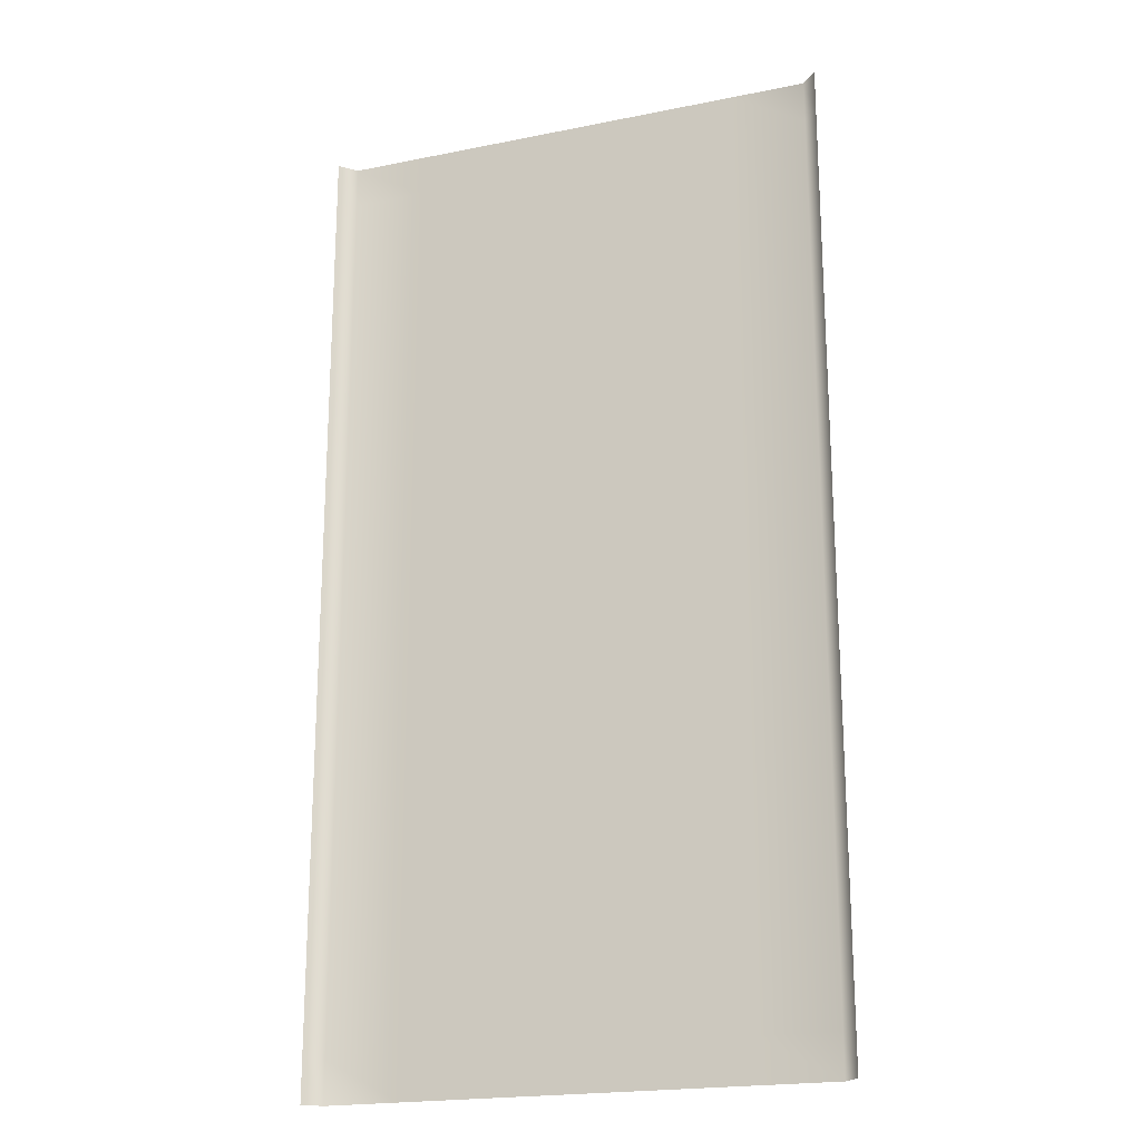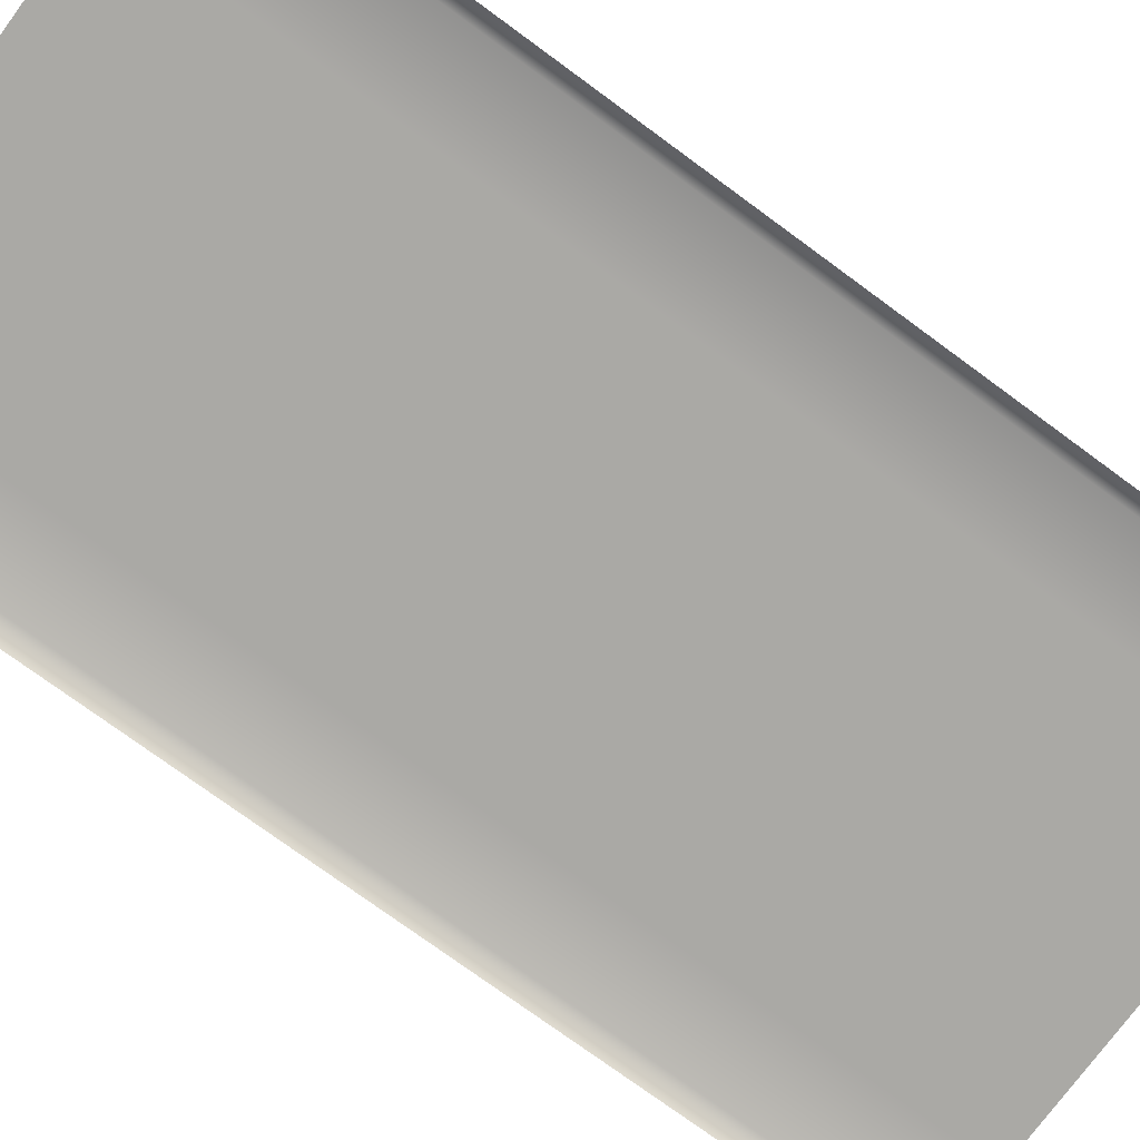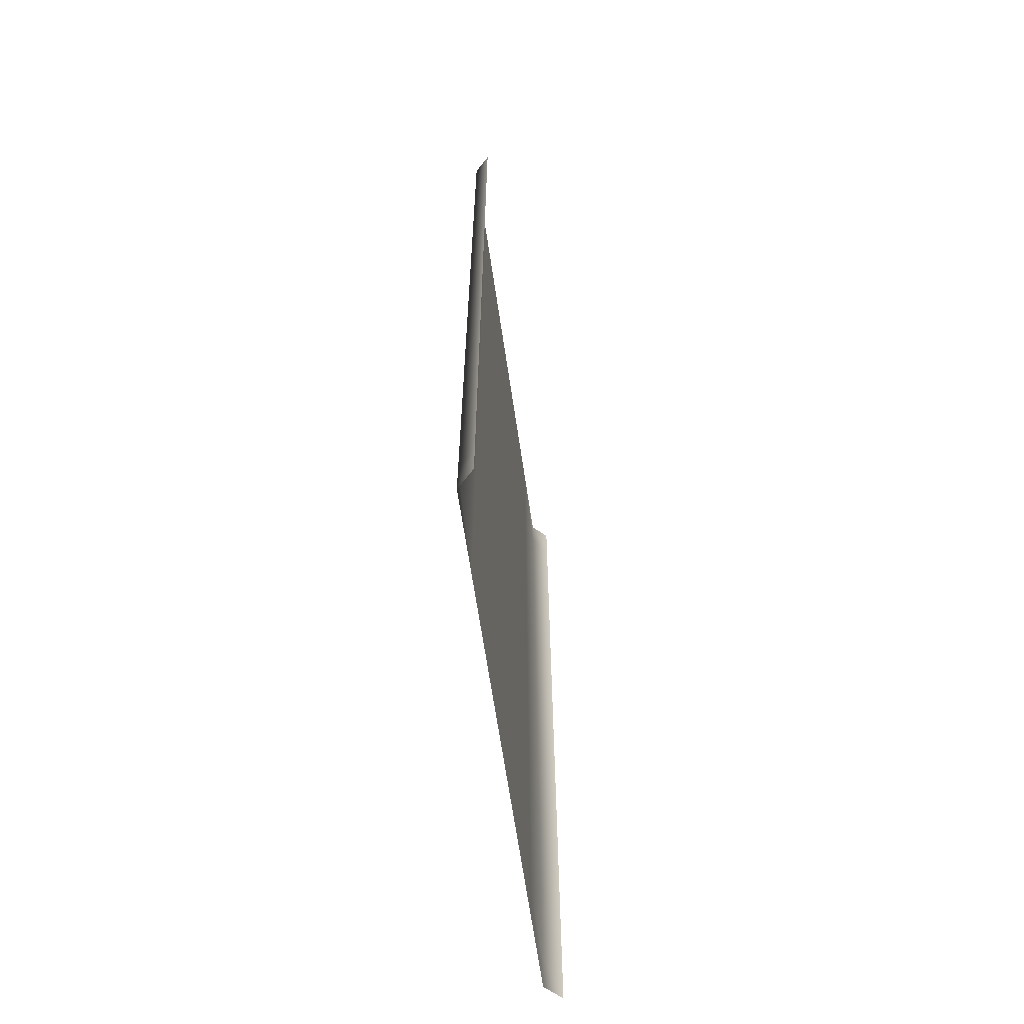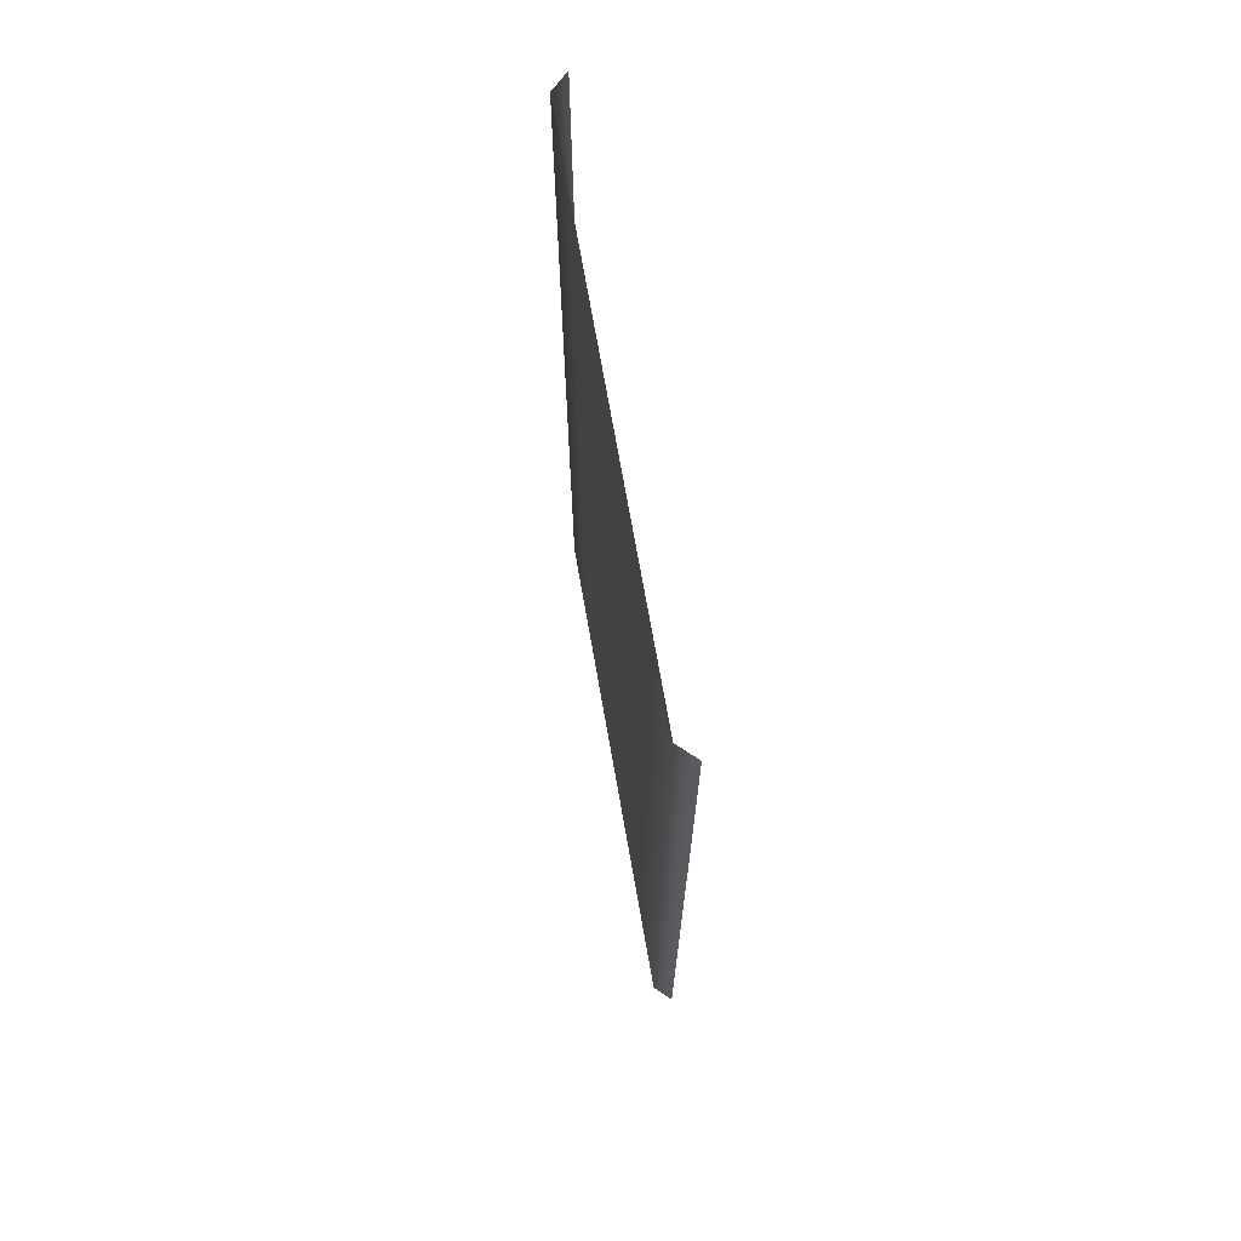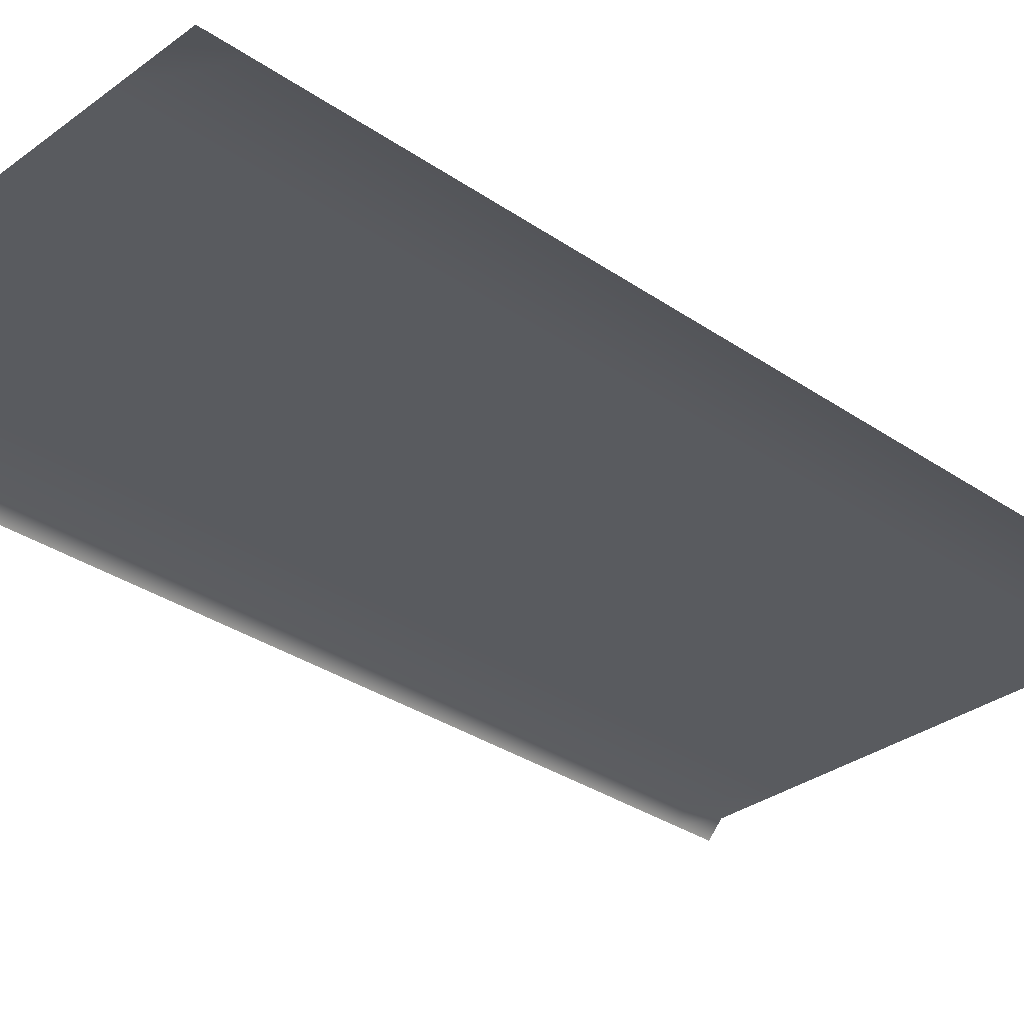
<metadata>
{"format":"obj","ext":"obj","renderer":"f3d","projection":"perspective","resolution":1024,"background":"white","views":[{"elev":-20.3,"azim":20.3,"up":"+Z"},{"elev":-75.4,"azim":-126.3,"up":"+Y"},{"elev":-65.7,"azim":-81.6,"up":"+Z"},{"elev":72.1,"azim":-100.0,"up":"+Z"},{"elev":-32.0,"azim":-134.0,"up":"+Y"}]}
</metadata>
<code>
v -16 0 32
v 16 0 32
v -16 0 -32
v 16 0 -32
v 11 0 -32
v 11 0 32
v -11 0 32
v -11 0 -32
v 0 0 -32
v 0 0 32
v -17 -1.055 -32
v -17 -1.055 32
v 17 -1.055 32
v 17 -1.055 -32
v -11 0 29.22
v -11 0 26.43
v -11 0 23.65
v -11 0 20.87
v -11 0 18.09
v -11 0 15.3
v -11 0 12.52
v -11 0 9.739
v -11 0 6.957
v -11 0 4.174
v -11 0 1.391
v -11 0 -1.391
v -11 0 -4.174
v -11 0 -6.957
v -11 0 -9.739
v -11 0 -12.52
v -11 0 -15.3
v -11 0 -18.09
v -11 0 -20.87
v -11 0 -23.65
v -11 0 -26.43
v -11 0 -29.22
v -16 0 -29.22
v -16 0 -26.43
v -16 0 -23.65
v -16 0 -20.87
v -16 0 -18.09
v -16 0 -15.3
v -16 0 -12.52
v -16 0 -9.739
v -16 0 -6.957
v -16 0 -4.174
v -16 0 -1.391
v -16 0 1.391
v -16 0 4.174
v -16 0 6.957
v -16 0 9.739
v -16 0 12.52
v -16 0 15.3
v -16 0 18.09
v -16 0 20.87
v -16 0 23.65
v -16 0 26.43
v -16 0 29.22
v 16 0 29.22
v 16 0 26.43
v 16 0 23.65
v 16 0 20.87
v 16 0 18.09
v 16 0 15.3
v 16 0 12.52
v 16 0 9.739
v 16 0 6.957
v 16 0 4.174
v 16 0 1.391
v 16 0 -1.391
v 16 0 -4.174
v 16 0 -6.957
v 16 0 -9.739
v 16 0 -12.52
v 16 0 -15.3
v 16 0 -18.09
v 16 0 -20.87
v 16 0 -23.65
v 16 0 -26.43
v 16 0 -29.22
v 11 0 -29.22
v 11 0 -26.43
v 11 0 -23.65
v 11 0 -20.87
v 11 0 -18.09
v 11 0 -15.3
v 11 0 -12.52
v 11 0 -9.739
v 11 0 -6.957
v 11 0 -4.174
v 11 0 -1.391
v 11 0 1.391
v 11 0 4.174
v 11 0 6.957
v 11 0 9.739
v 11 0 12.52
v 11 0 15.3
v 11 0 18.09
v 11 0 20.87
v 11 0 23.65
v 11 0 26.43
v 11 0 29.22
v 0 0 -29.22
v 0 0 -26.43
v 0 0 -23.65
v 0 0 -20.87
v 0 0 -18.09
v 0 0 -15.3
v 0 0 -12.52
v 0 0 -9.739
v 0 0 -6.957
v 0 0 -4.174
v 0 0 -1.391
v 0 0 1.391
v 0 0 4.174
v 0 0 6.957
v 0 0 9.739
v 0 0 12.52
v 0 0 15.3
v 0 0 18.09
v 0 0 20.87
v 0 0 23.65
v 0 0 26.43
v 0 0 29.22
v -17 -1.055 -29.22
v -17 -1.055 -26.43
v -17 -1.055 -23.65
v -17 -1.055 -20.87
v -17 -1.055 -18.09
v -17 -1.055 -15.3
v -17 -1.055 -12.52
v -17 -1.055 -9.739
v -17 -1.055 -6.957
v -17 -1.055 -4.174
v -17 -1.055 -1.391
v -17 -1.055 1.391
v -17 -1.055 4.174
v -17 -1.055 6.957
v -17 -1.055 9.739
v -17 -1.055 12.52
v -17 -1.055 15.3
v -17 -1.055 18.09
v -17 -1.055 20.87
v -17 -1.055 23.65
v -17 -1.055 26.43
v -17 -1.055 29.22
v 17 -1.055 29.22
v 17 -1.055 26.43
v 17 -1.055 23.65
v 17 -1.055 20.87
v 17 -1.055 18.09
v 17 -1.055 15.3
v 17 -1.055 12.52
v 17 -1.055 9.739
v 17 -1.055 6.957
v 17 -1.055 4.174
v 17 -1.055 1.391
v 17 -1.055 -1.391
v 17 -1.055 -4.174
v 17 -1.055 -6.957
v 17 -1.055 -9.739
v 17 -1.055 -12.52
v 17 -1.055 -15.3
v 17 -1.055 -18.09
v 17 -1.055 -20.87
v 17 -1.055 -23.65
v 17 -1.055 -26.43
v 17 -1.055 -29.22
g HIGHWAY_6L_GROUND_0
f 26 47 48
f 48 25 26
f 70 91 92
f 92 69 70
f 91 113 114
f 114 92 91
f 113 26 25
f 25 114 113
f 47 135 136
f 136 48 47
f 69 157 158
f 158 70 69
f 8 3 37
f 37 36 8
f 36 37 38
f 38 35 36
f 35 38 39
f 39 34 35
f 34 39 40
f 40 33 34
f 33 40 41
f 41 32 33
f 32 41 42
f 42 31 32
f 31 42 43
f 43 30 31
f 30 43 44
f 44 29 30
f 29 44 45
f 45 28 29
f 28 45 46
f 46 27 28
f 27 46 47
f 47 26 27
f 1 7 15
f 15 58 1
f 58 15 16
f 16 57 58
f 57 16 17
f 17 56 57
f 56 17 18
f 18 55 56
f 55 18 19
f 19 54 55
f 54 19 20
f 20 53 54
f 53 20 21
f 21 52 53
f 52 21 22
f 22 51 52
f 51 22 23
f 23 50 51
f 50 23 24
f 24 49 50
f 49 24 25
f 25 48 49
f 4 5 81
f 81 80 4
f 80 81 82
f 82 79 80
f 79 82 83
f 83 78 79
f 78 83 84
f 84 77 78
f 77 84 85
f 85 76 77
f 76 85 86
f 86 75 76
f 75 86 87
f 87 74 75
f 74 87 88
f 88 73 74
f 73 88 89
f 89 72 73
f 72 89 90
f 90 71 72
f 71 90 91
f 91 70 71
f 6 2 59
f 59 102 6
f 102 59 60
f 60 101 102
f 101 60 61
f 61 100 101
f 100 61 62
f 62 99 100
f 99 62 63
f 63 98 99
f 98 63 64
f 64 97 98
f 97 64 65
f 65 96 97
f 96 65 66
f 66 95 96
f 95 66 67
f 67 94 95
f 94 67 68
f 68 93 94
f 93 68 69
f 69 92 93
f 5 9 103
f 103 81 5
f 81 103 104
f 104 82 81
f 82 104 105
f 105 83 82
f 83 105 106
f 106 84 83
f 84 106 107
f 107 85 84
f 85 107 108
f 108 86 85
f 86 108 109
f 109 87 86
f 87 109 110
f 110 88 87
f 88 110 111
f 111 89 88
f 89 111 112
f 112 90 89
f 90 112 113
f 113 91 90
f 10 6 102
f 102 124 10
f 124 102 101
f 101 123 124
f 123 101 100
f 100 122 123
f 122 100 99
f 99 121 122
f 121 99 98
f 98 120 121
f 120 98 97
f 97 119 120
f 119 97 96
f 96 118 119
f 118 96 95
f 95 117 118
f 117 95 94
f 94 116 117
f 116 94 93
f 93 115 116
f 115 93 92
f 92 114 115
f 9 8 36
f 36 103 9
f 103 36 35
f 35 104 103
f 104 35 34
f 34 105 104
f 105 34 33
f 33 106 105
f 106 33 32
f 32 107 106
f 107 32 31
f 31 108 107
f 108 31 30
f 30 109 108
f 109 30 29
f 29 110 109
f 110 29 28
f 28 111 110
f 111 28 27
f 27 112 111
f 112 27 26
f 26 113 112
f 7 10 124
f 124 15 7
f 15 124 123
f 123 16 15
f 16 123 122
f 122 17 16
f 17 122 121
f 121 18 17
f 18 121 120
f 120 19 18
f 19 120 119
f 119 20 19
f 20 119 118
f 118 21 20
f 21 118 117
f 117 22 21
f 22 117 116
f 116 23 22
f 23 116 115
f 115 24 23
f 24 115 114
f 114 25 24
f 3 11 125
f 125 37 3
f 37 125 126
f 126 38 37
f 38 126 127
f 127 39 38
f 39 127 128
f 128 40 39
f 40 128 129
f 129 41 40
f 41 129 130
f 130 42 41
f 42 130 131
f 131 43 42
f 43 131 132
f 132 44 43
f 44 132 133
f 133 45 44
f 45 133 134
f 134 46 45
f 46 134 135
f 135 47 46
f 12 1 58
f 58 146 12
f 146 58 57
f 57 145 146
f 145 57 56
f 56 144 145
f 144 56 55
f 55 143 144
f 143 55 54
f 54 142 143
f 142 54 53
f 53 141 142
f 141 53 52
f 52 140 141
f 140 52 51
f 51 139 140
f 139 51 50
f 50 138 139
f 138 50 49
f 49 137 138
f 137 49 48
f 48 136 137
f 2 13 147
f 147 59 2
f 59 147 148
f 148 60 59
f 60 148 149
f 149 61 60
f 61 149 150
f 150 62 61
f 62 150 151
f 151 63 62
f 63 151 152
f 152 64 63
f 64 152 153
f 153 65 64
f 65 153 154
f 154 66 65
f 66 154 155
f 155 67 66
f 67 155 156
f 156 68 67
f 68 156 157
f 157 69 68
f 14 4 80
f 80 168 14
f 168 80 79
f 79 167 168
f 167 79 78
f 78 166 167
f 166 78 77
f 77 165 166
f 165 77 76
f 76 164 165
f 164 76 75
f 75 163 164
f 163 75 74
f 74 162 163
f 162 74 73
f 73 161 162
f 161 73 72
f 72 160 161
f 160 72 71
f 71 159 160
f 159 71 70
f 70 158 159

</code>
